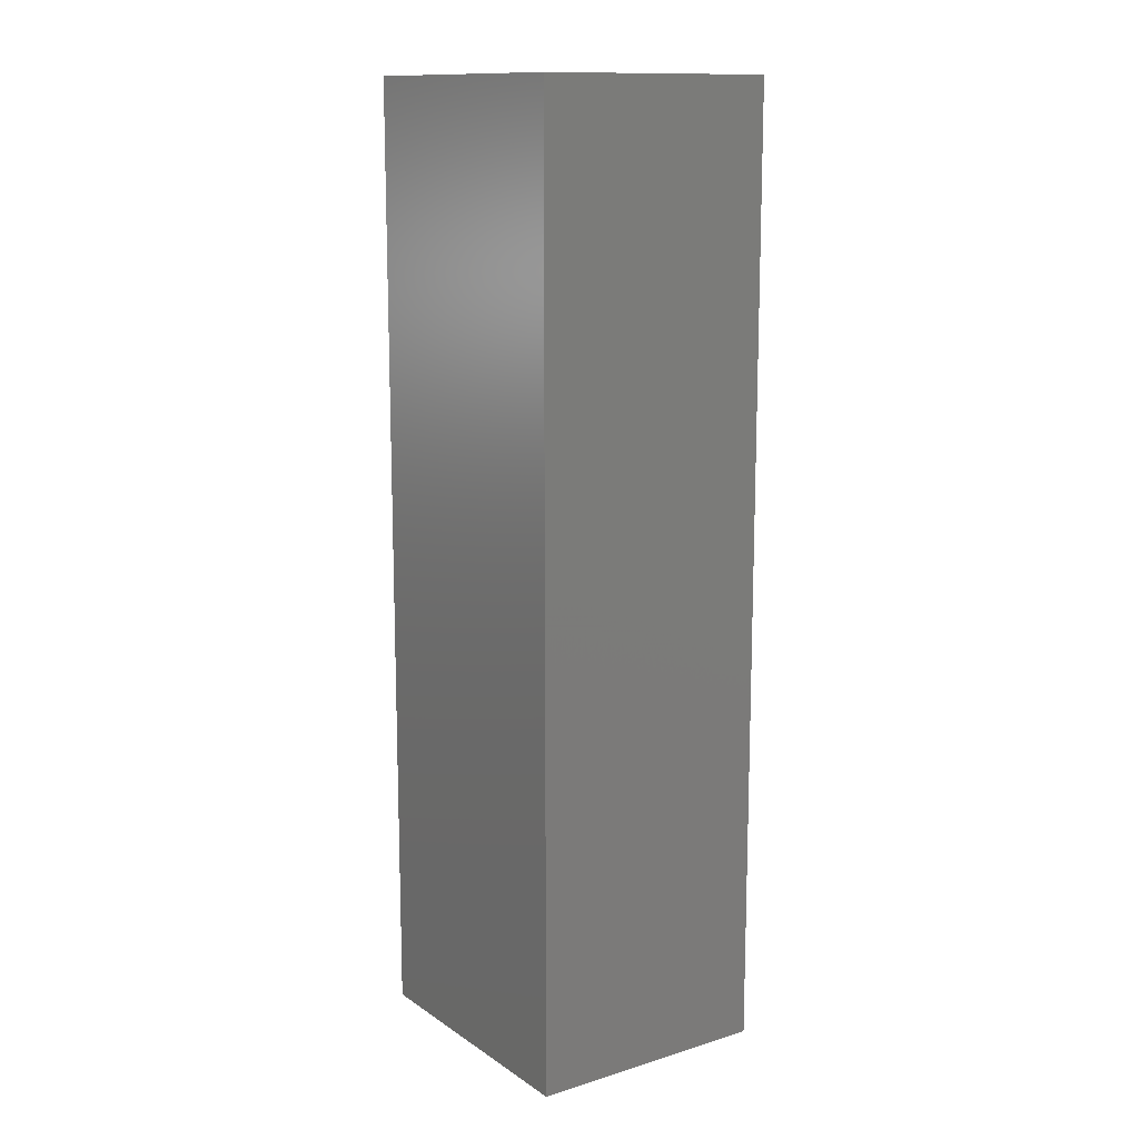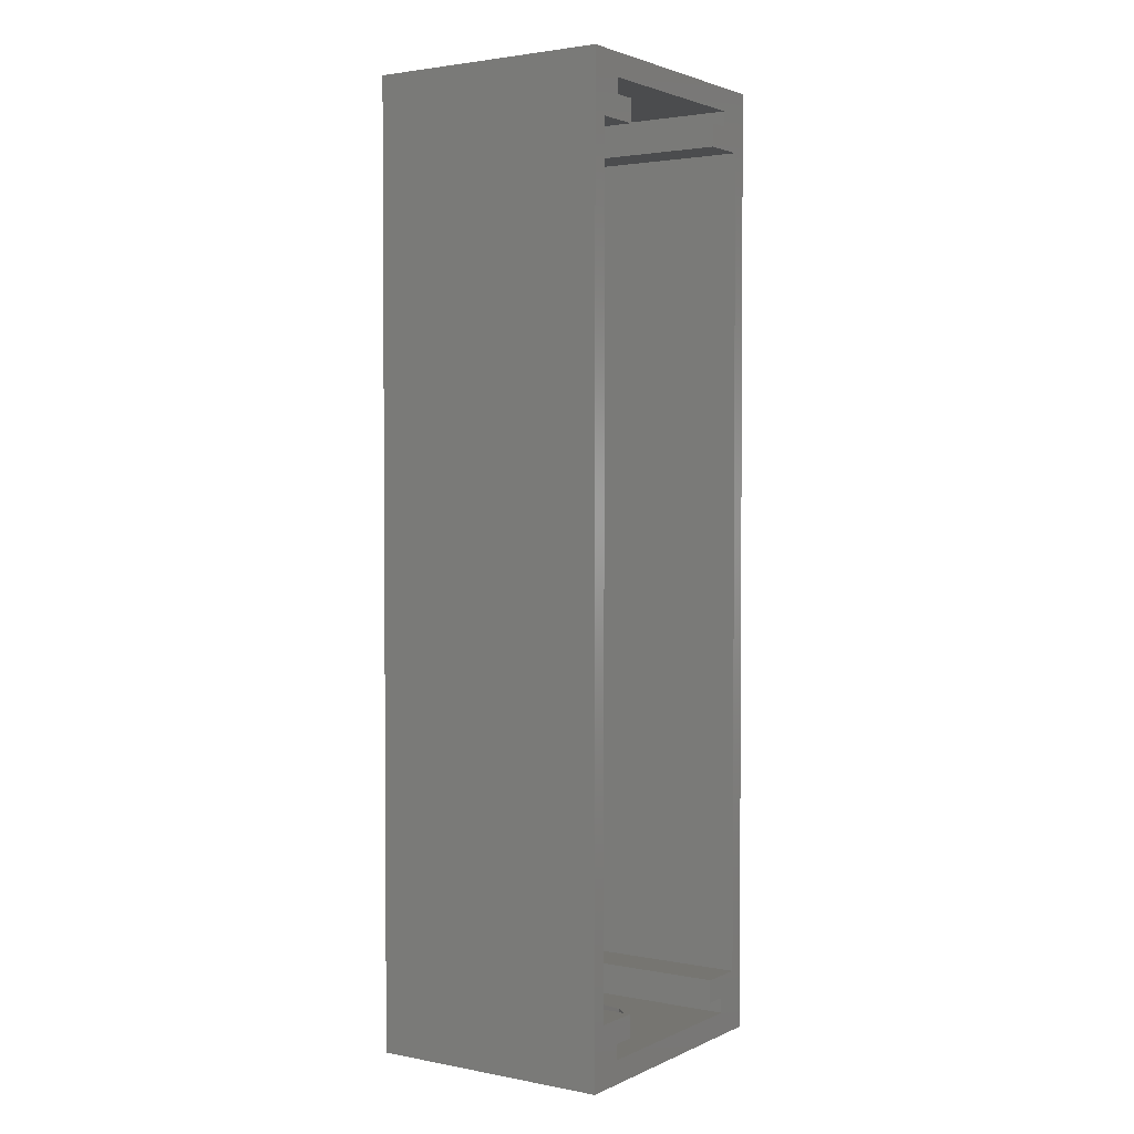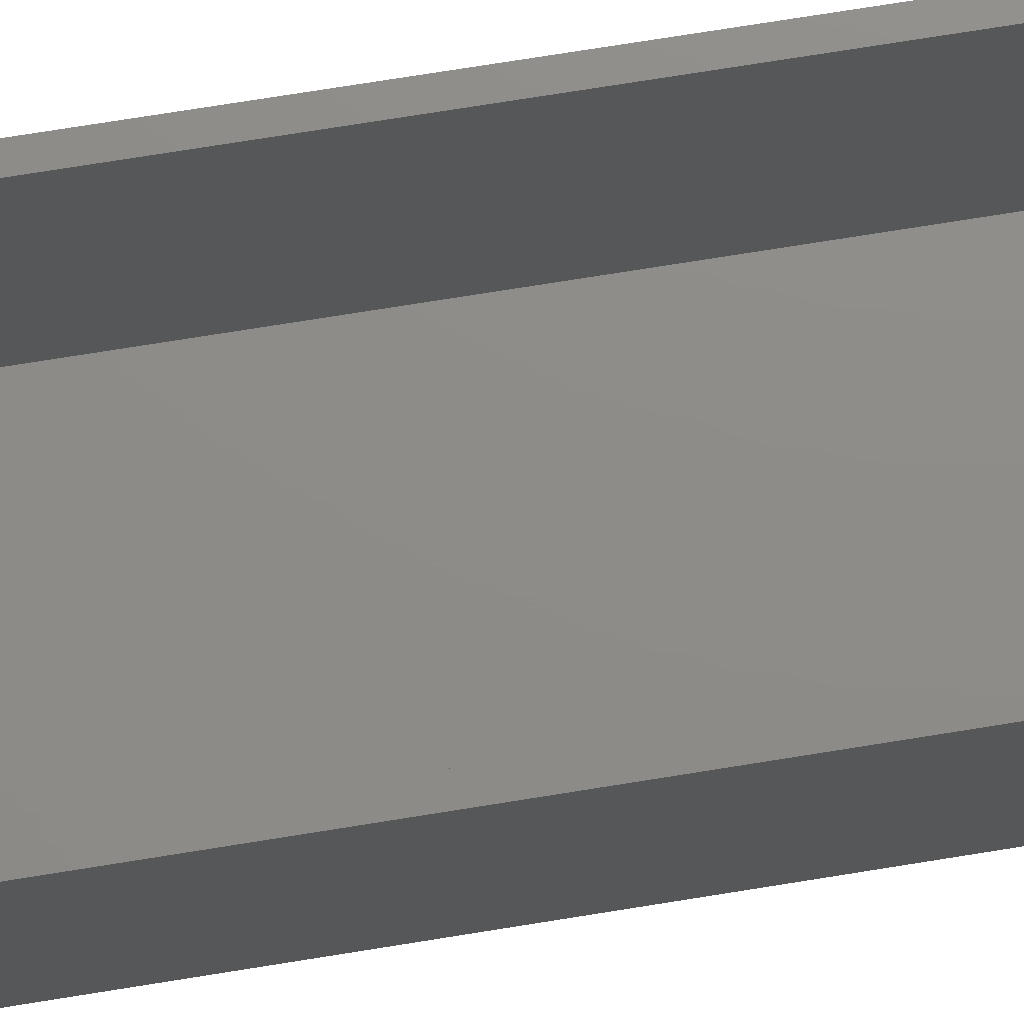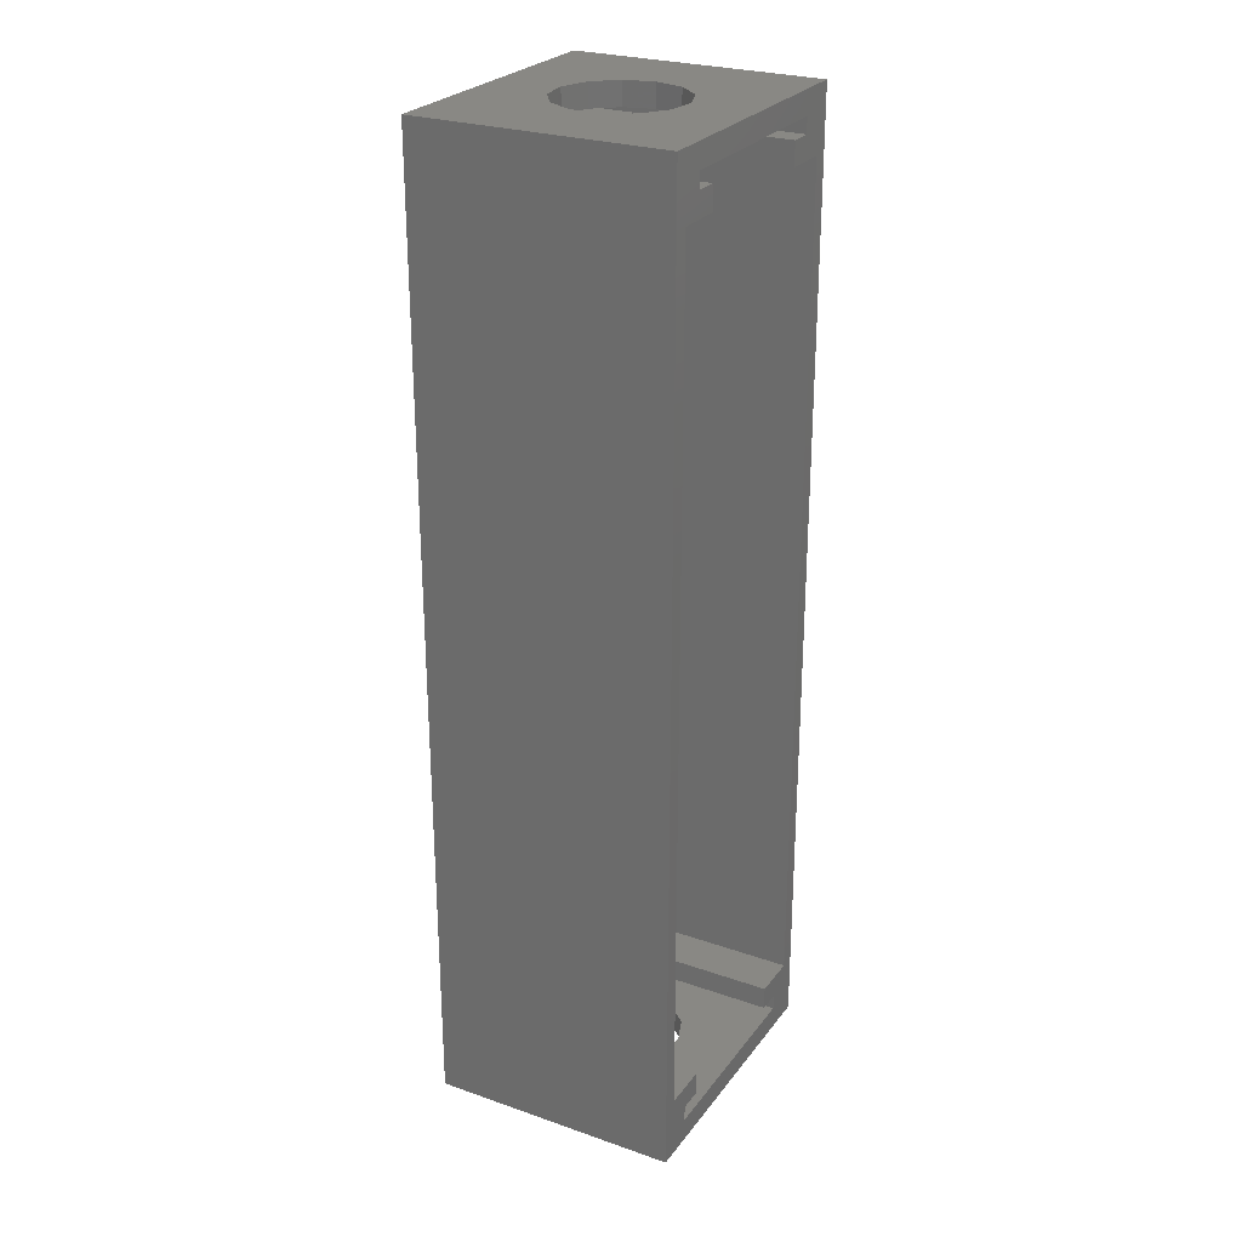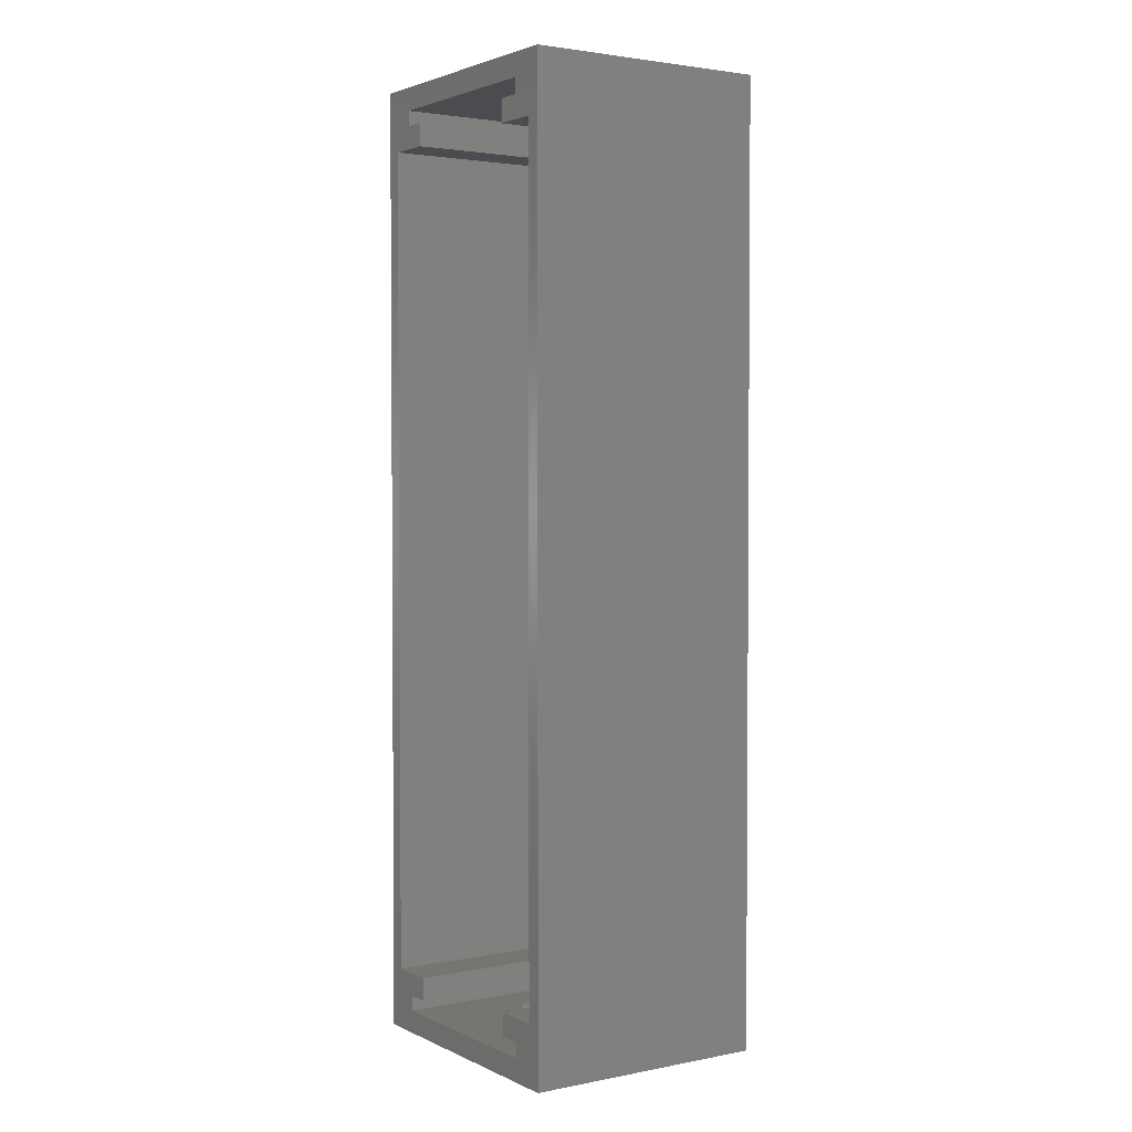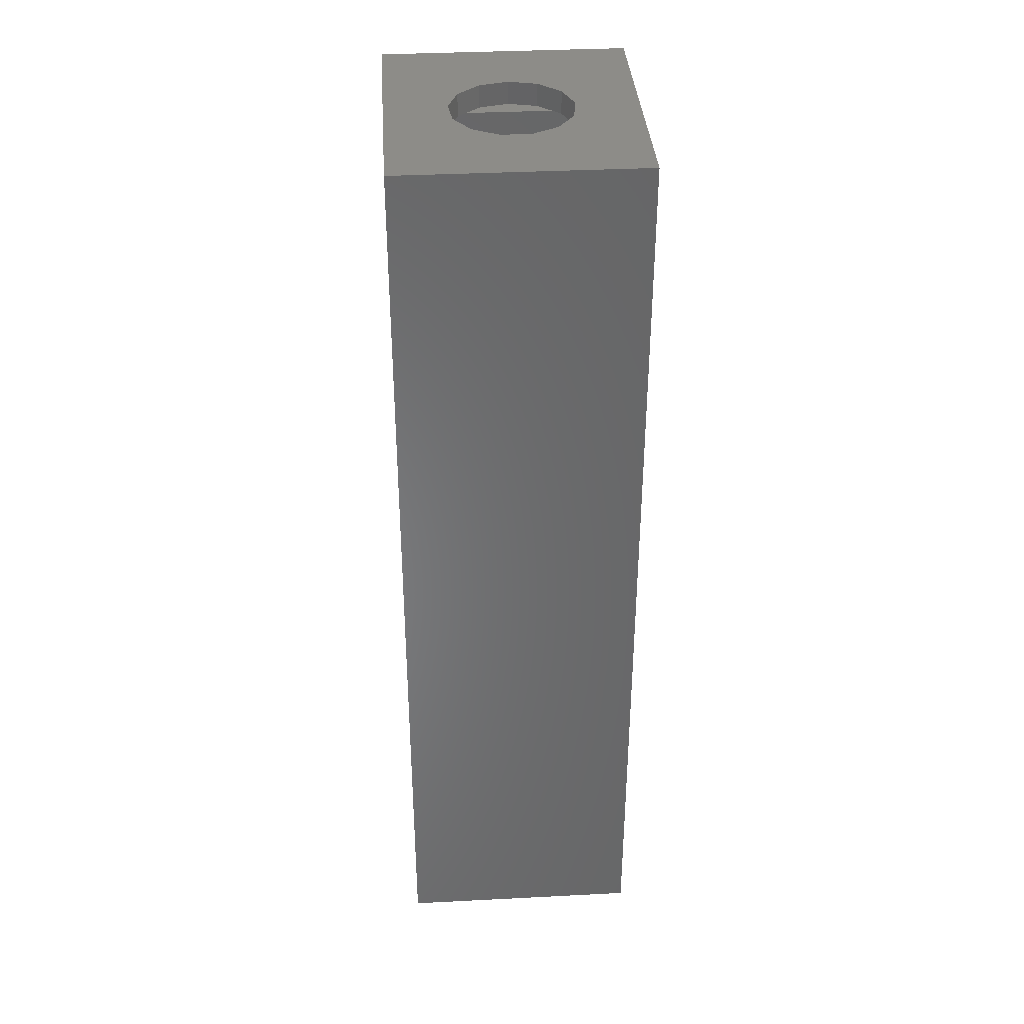
<metadata>
{"format":"stl","ext":"stl","renderer":"f3d","projection":"perspective","resolution":1024,"background":"white","views":[{"elev":13.1,"azim":-124.7,"up":"+Y"},{"elev":2.4,"azim":-56.3,"up":"+Y"},{"elev":74.9,"azim":80.9,"up":"+Z"},{"elev":26.4,"azim":-61.5,"up":"+Y"},{"elev":2.6,"azim":56.4,"up":"+Y"},{"elev":36.6,"azim":-93.8,"up":"+Y"}]}
</metadata>
<code>
# stl→obj: 100 verts, 204 faces
v -9 -31.2 -8
v -9 31.2 8
v -9 31.2 -8
v -9 -31.2 8
v -5 -27.2 8
v -6.5 -28.7 8
v -5 -28.7 8
v -8 -27.2 8
v -6.5 -29.7 8
v 5 -27.2 8
v 6.5 -28.7 8
v 8 -27.2 8
v 5 -28.7 8
v 9 31.2 8
v 8 27.2 8
v 9 -31.2 8
v 6.5 29.7 8
v -6.5 29.7 8
v -8 27.2 8
v -6.5 28.7 8
v 6.5 -29.7 8
v 6.5 28.7 8
v 5 27.2 8
v 5 28.7 8
v -5 27.2 8
v -5 28.7 8
v 9 31.2 -8
v 9 -31.2 -8
v 0.4821 -31.2 3.971
v -1.418 -31.2 3.74
v -2.994 -31.2 2.652
v -3.884 -31.2 0.9573
v -3.884 -31.2 -0.9573
v -1.418 -31.2 -3.74
v 0.4821 -31.2 -3.971
v -2.994 -31.2 -2.652
v 2.272 -31.2 3.292
v 3.542 -31.2 1.859
v 4 -31.2 0
v 3.542 -31.2 -1.859
v 2.272 -31.2 -3.292
v 0.4821 31.2 3.971
v 2.272 31.2 3.292
v 3.542 31.2 1.859
v 4 31.2 0
v 2.272 31.2 -3.292
v 0.4821 31.2 -3.971
v 3.542 31.2 -1.859
v -1.418 31.2 3.74
v -2.994 31.2 2.652
v -3.884 31.2 0.9573
v -3.884 31.2 -0.9573
v -2.994 31.2 -2.652
v -1.418 31.2 -3.74
v -8 27.2 -7
v -8 -27.2 -7
v 8 -27.2 -7
v 8 27.2 -7
v -5 -27.2 -7
v -5 27.2 -7
v 6.5 29.7 -7
v 5 28.7 -7
v 6.5 28.7 -7
v 5 27.2 -7
v 5 -27.2 -7
v -5 28.7 -7
v -6.5 29.7 -7
v -6.5 28.7 -7
v 5 -28.7 -7
v 6.5 -29.7 -7
v 6.5 -28.7 -7
v -5 -28.7 -7
v -6.5 -29.7 -7
v -6.5 -28.7 -7
v 0.4821 29.7 3.971
v -1.418 29.7 3.74
v -2.994 29.7 2.652
v -3.884 29.7 0.9573
v -1.418 29.7 -3.74
v 0.4821 29.7 -3.971
v -2.994 29.7 -2.652
v -3.884 29.7 -0.9573
v 2.272 29.7 3.292
v 3.542 29.7 1.859
v 4 29.7 0
v 3.542 29.7 -1.859
v 2.272 29.7 -3.292
v 0.4821 -29.7 3.971
v 2.272 -29.7 3.292
v 3.542 -29.7 1.859
v 4 -29.7 0
v 2.272 -29.7 -3.292
v 0.4821 -29.7 -3.971
v 3.542 -29.7 -1.859
v -1.418 -29.7 3.74
v -2.994 -29.7 2.652
v -3.884 -29.7 0.9573
v -3.884 -29.7 -0.9573
v -2.994 -29.7 -2.652
v -1.418 -29.7 -3.74
f 1 2 3
f 2 1 4
f 5 6 7
f 6 8 9
f 8 6 5
f 10 11 12
f 11 10 13
f 14 15 16
f 14 17 15
f 14 18 17
f 18 19 20
f 19 2 8
f 18 2 19
f 2 18 14
f 12 16 15
f 11 16 12
f 21 16 11
f 9 16 21
f 9 4 16
f 8 4 9
f 4 8 2
f 22 15 17
f 23 22 24
f 22 23 15
f 20 25 26
f 25 20 19
f 16 27 14
f 27 16 28
f 1 27 28
f 27 1 3
f 4 29 16
f 4 30 29
f 4 31 30
f 4 32 31
f 4 33 32
f 1 33 4
f 34 1 35
f 36 1 34
f 33 1 36
f 37 16 29
f 38 16 37
f 39 16 38
f 28 39 40
f 28 35 1
f 39 28 16
f 41 28 40
f 35 28 41
f 14 42 2
f 14 43 42
f 14 44 43
f 14 45 44
f 27 45 14
f 46 27 47
f 48 27 46
f 45 27 48
f 49 2 42
f 50 2 49
f 51 2 50
f 52 2 51
f 3 52 53
f 3 47 27
f 52 3 2
f 54 3 53
f 47 3 54
f 8 55 19
f 55 8 56
f 57 15 58
f 15 57 12
f 55 59 60
f 59 55 56
f 61 62 63
f 60 64 62
f 64 60 65
f 60 62 66
f 61 66 62
f 67 66 61
f 66 67 68
f 64 57 58
f 57 64 65
f 69 70 71
f 59 65 60
f 65 59 69
f 72 69 59
f 69 72 70
f 73 72 74
f 72 73 70
f 59 8 5
f 8 59 56
f 57 10 12
f 10 57 65
f 64 15 23
f 15 64 58
f 55 25 19
f 25 55 60
f 20 67 18
f 67 20 68
f 63 17 61
f 17 63 22
f 66 20 26
f 20 66 68
f 63 24 22
f 24 63 62
f 18 75 17
f 18 76 75
f 18 77 76
f 18 78 77
f 67 78 18
f 79 67 80
f 81 67 79
f 82 67 81
f 78 67 82
f 83 17 75
f 84 17 83
f 85 17 84
f 61 85 86
f 61 80 67
f 85 61 17
f 87 61 86
f 80 61 87
f 9 74 6
f 74 9 73
f 70 11 71
f 11 70 21
f 69 11 13
f 11 69 71
f 74 7 6
f 7 74 72
f 21 88 9
f 21 89 88
f 21 90 89
f 21 91 90
f 70 91 21
f 92 70 93
f 94 70 92
f 91 70 94
f 95 9 88
f 96 9 95
f 97 9 96
f 73 97 98
f 73 93 70
f 97 73 9
f 99 73 98
f 100 73 99
f 93 73 100
f 25 66 26
f 66 25 60
f 64 24 62
f 24 64 23
f 7 59 5
f 59 7 72
f 69 10 65
f 10 69 13
f 39 90 91
f 90 39 38
f 85 44 45
f 44 85 84
f 38 89 90
f 89 38 37
f 84 43 44
f 43 84 83
f 32 98 97
f 98 32 33
f 78 52 51
f 52 78 82
f 30 88 29
f 88 30 95
f 76 42 75
f 42 76 49
f 93 41 92
f 41 93 35
f 47 87 46
f 87 47 80
f 31 95 30
f 95 31 96
f 77 49 76
f 49 77 50
f 33 99 98
f 99 33 36
f 82 53 52
f 53 82 81
f 29 89 37
f 89 29 88
f 75 43 83
f 43 75 42
f 31 97 96
f 97 31 32
f 77 51 50
f 51 77 78
f 41 94 92
f 94 41 40
f 87 48 46
f 48 87 86
f 40 91 94
f 91 40 39
f 86 45 48
f 45 86 85
f 99 34 100
f 34 99 36
f 53 79 54
f 79 53 81
f 100 35 93
f 35 100 34
f 54 80 47
f 80 54 79

</code>
